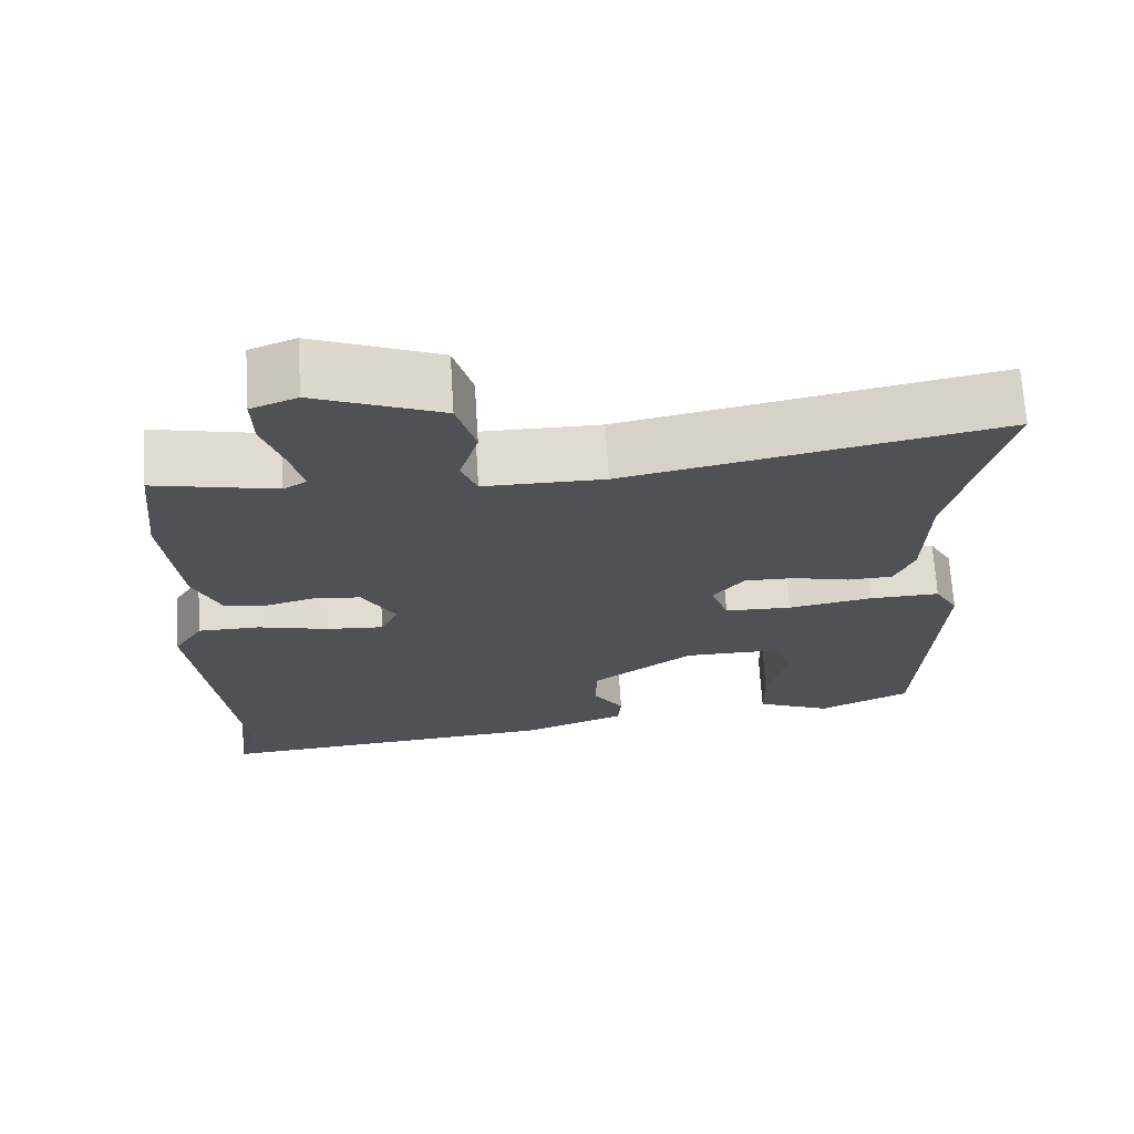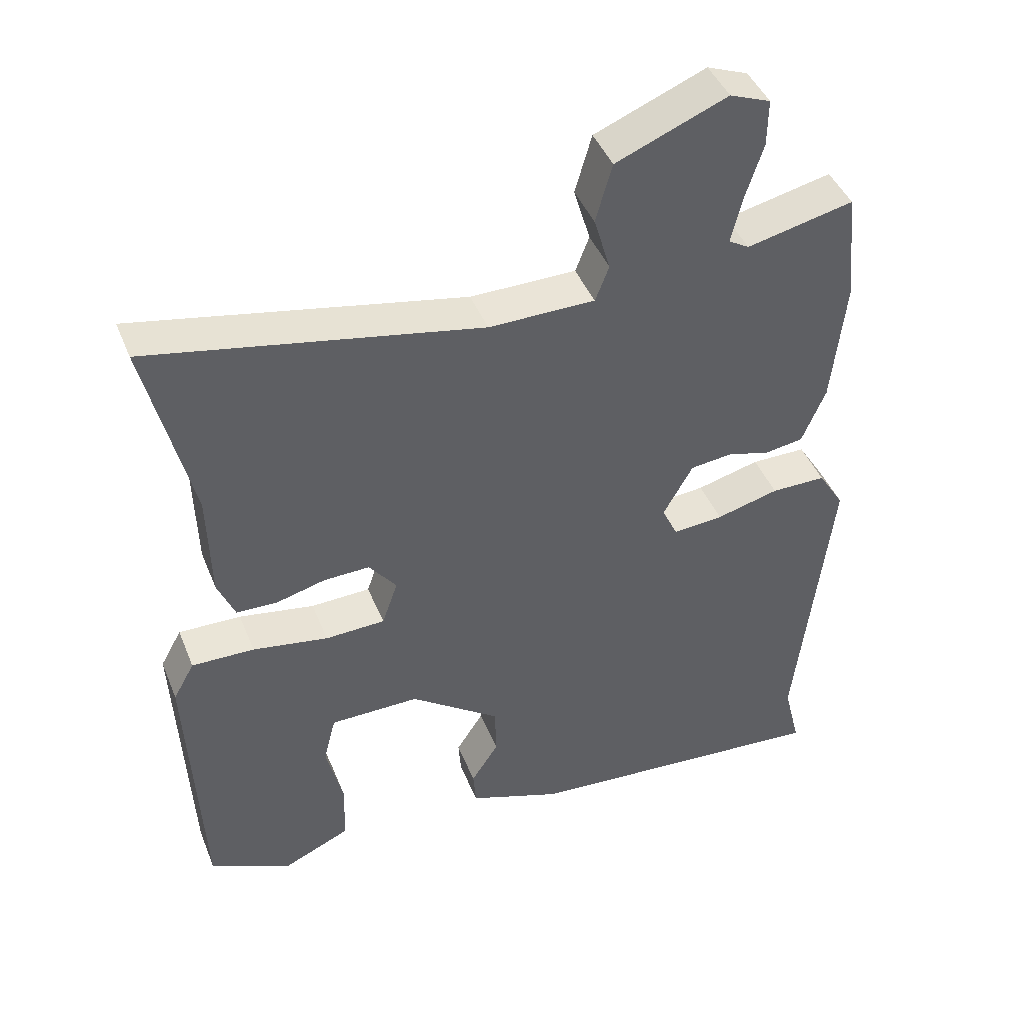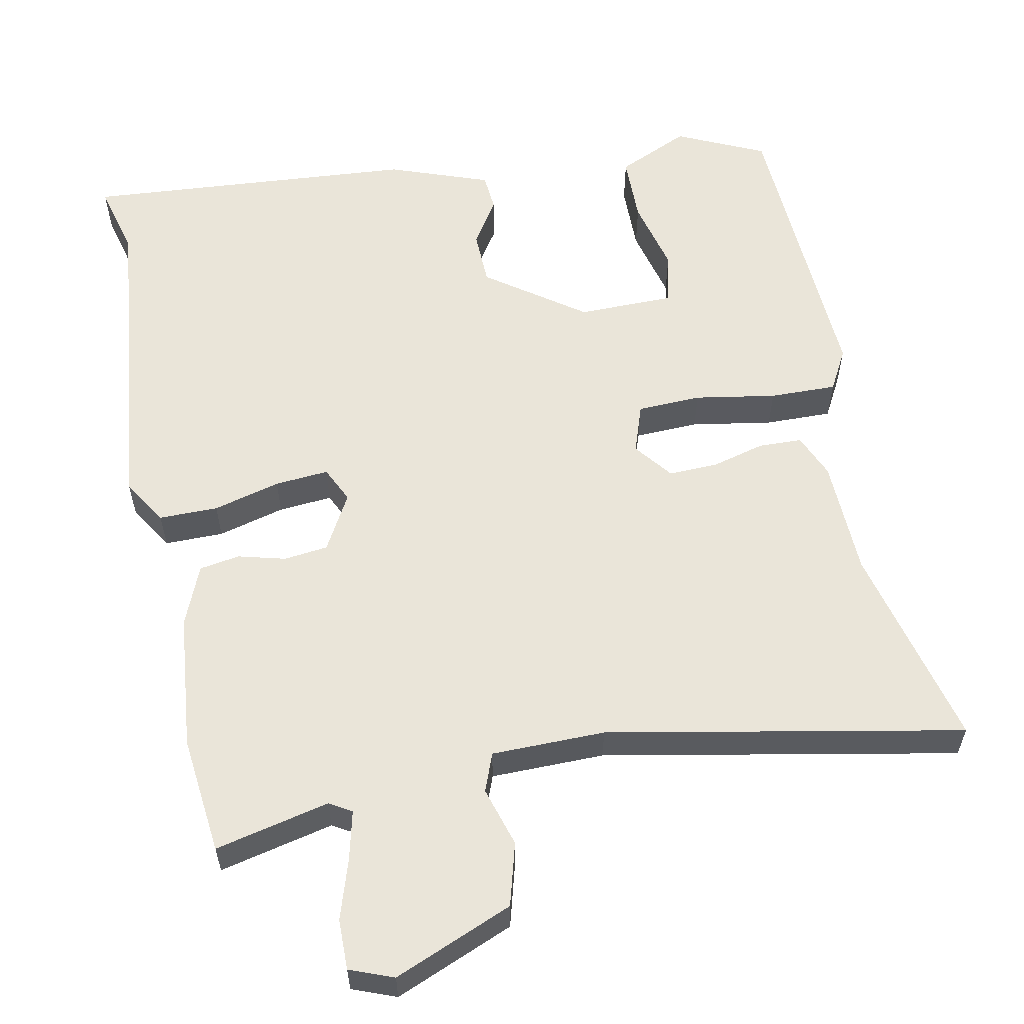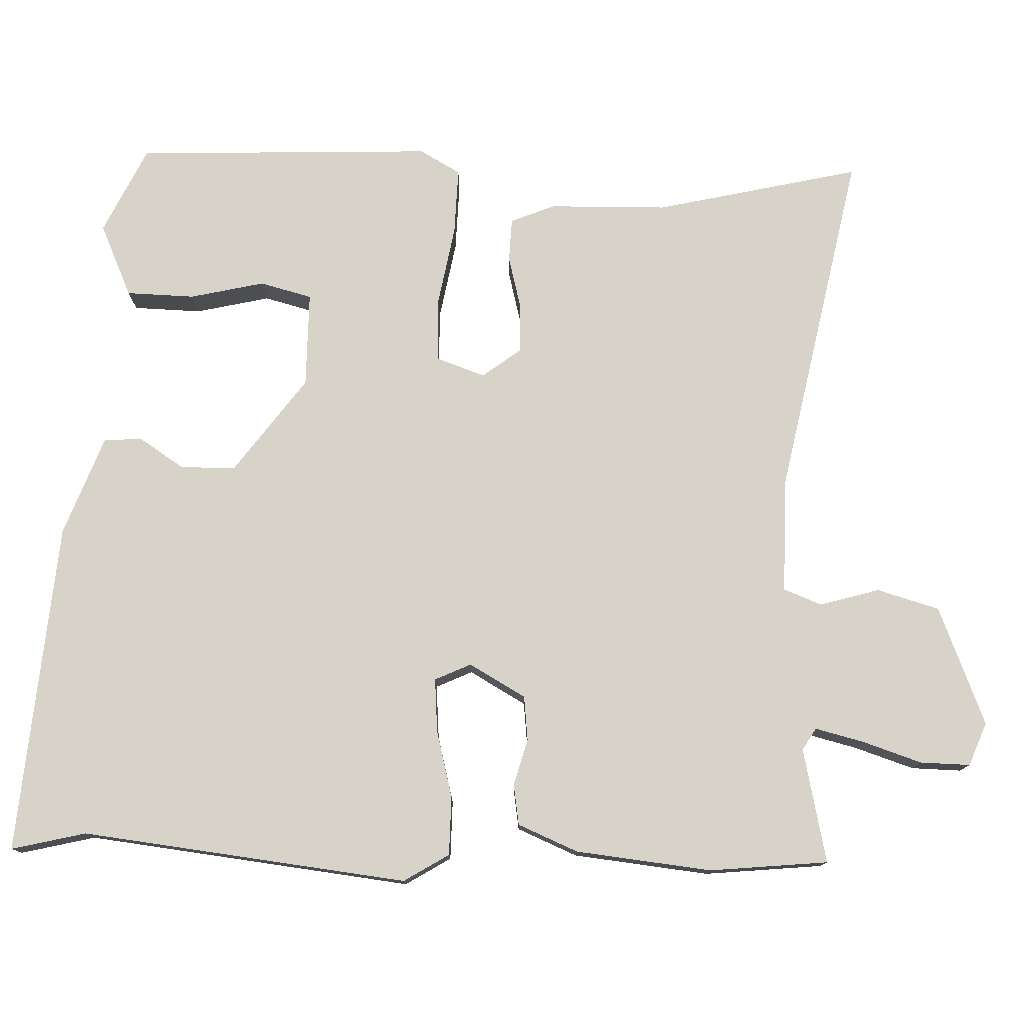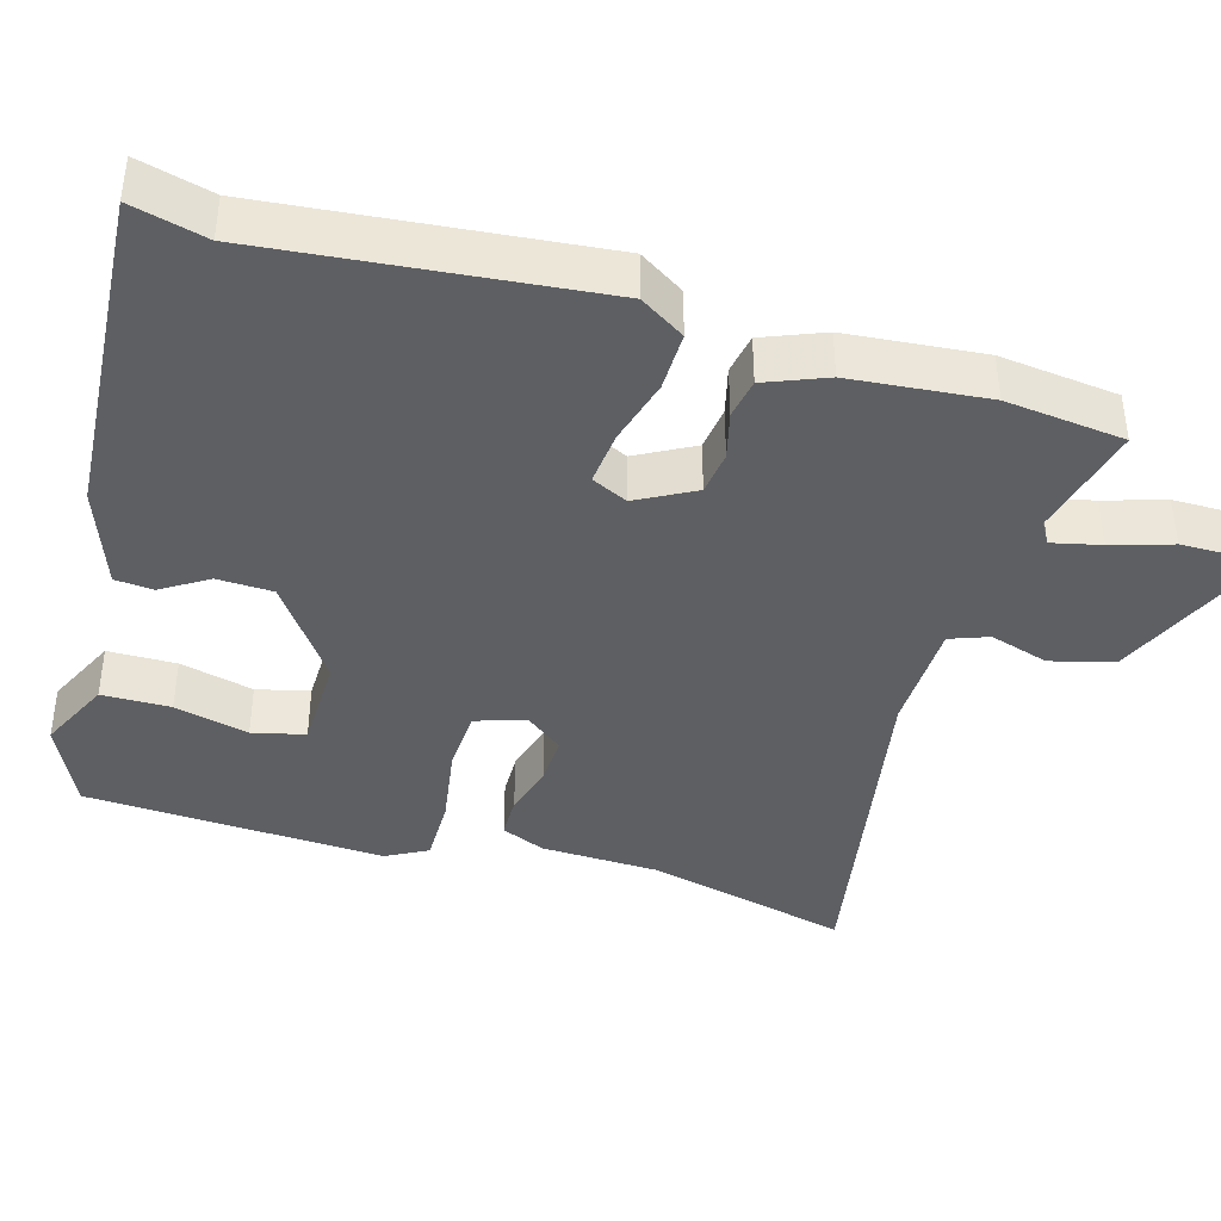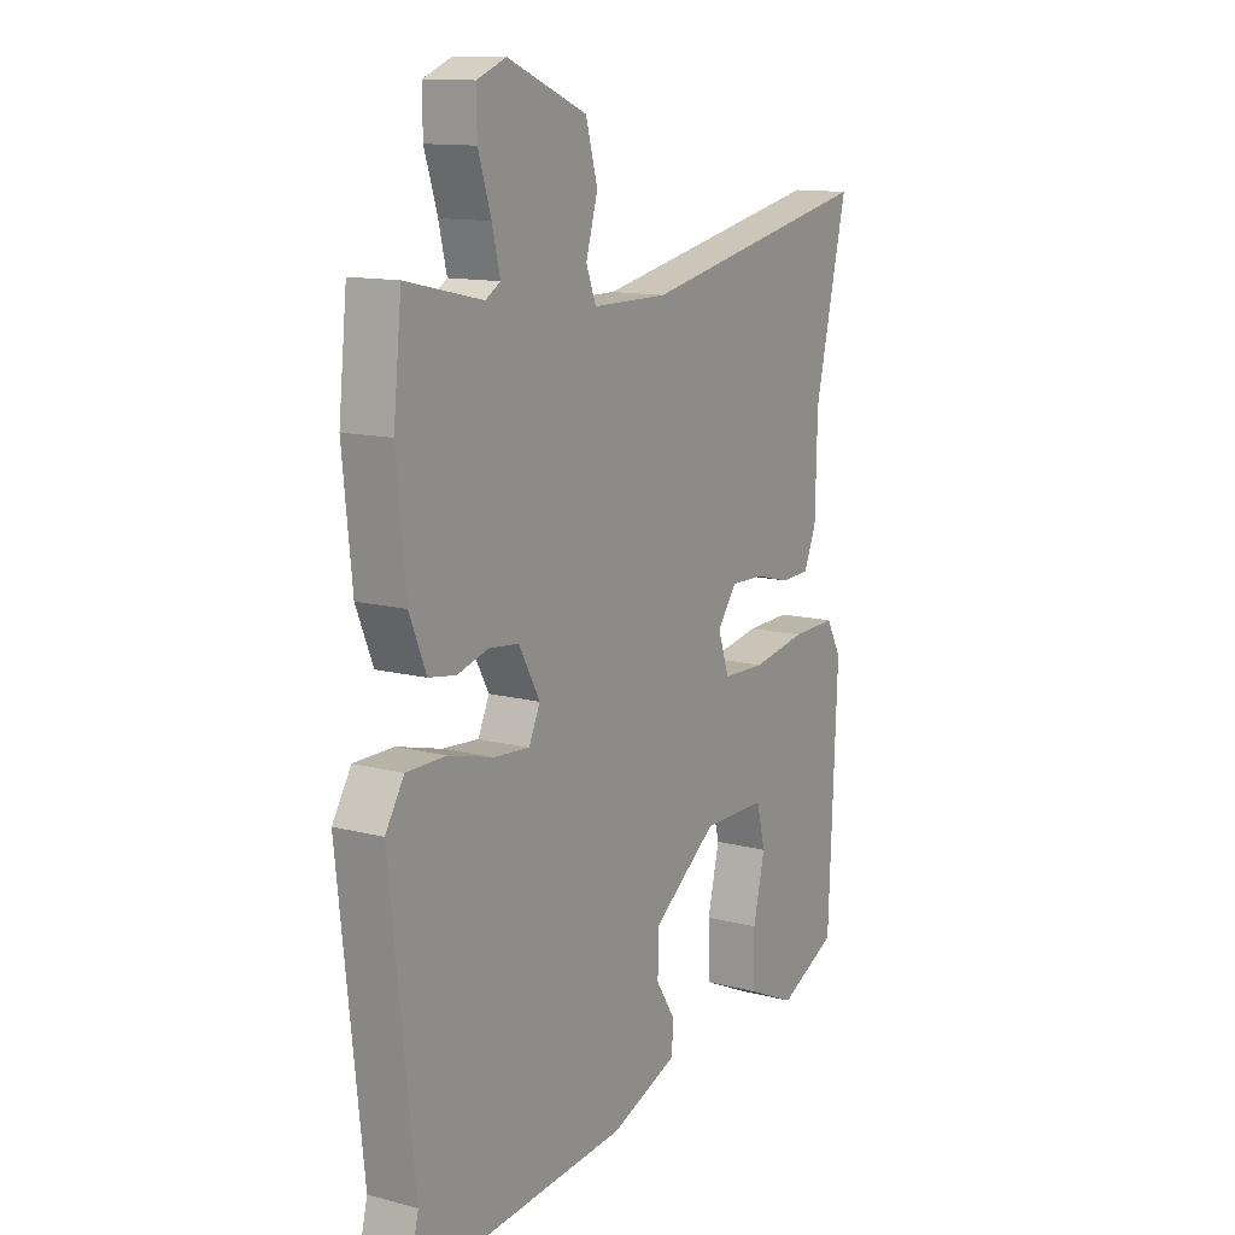
<metadata>
{"format":"obj","ext":"obj","renderer":"f3d","projection":"perspective","resolution":1024,"background":"white","views":[{"elev":70.0,"azim":-3.6,"up":"+Z"},{"elev":43.9,"azim":158.8,"up":"+Z"},{"elev":57.9,"azim":-11.5,"up":"+Y"},{"elev":77.2,"azim":-87.9,"up":"+Y"},{"elev":-40.1,"azim":-106.9,"up":"+Y"},{"elev":12.8,"azim":-58.9,"up":"+Z"}]}
</metadata>
<code>
v 0.522 0.07 0.593
v 0.456 0.07 0.314
v 0.452 0.07 0.153
v 0.427 0.07 0.093
v 0.368 0.07 0.091
v 0.296 0.07 0.11
v 0.229 0.07 0.112
v 0.189 0.07 0.06
v 0.212 0.07 -0.007
v 0.299 0.07 -0.01
v 0.409 0.07 0.009
v 0.5 0.07 0.011
v 0.531 0.07 -0.045
v 0.513 0.07 -0.452
v 0.394 0.07 -0.508
v 0.295 0.07 -0.463
v 0.293 0.07 -0.37
v 0.317 0.07 -0.269
v 0.299 0.07 -0.198
v 0.169 0.07 -0.197
v 0.038 0.07 -0.292
v 0.036 0.07 -0.367
v 0.076 0.07 -0.429
v 0.072 0.07 -0.481
v -0.064 0.07 -0.531
v -0.516 0.07 -0.566
v -0.491 0.07 -0.465
v -0.54 0.07 -0.021
v -0.502 0.07 0.04
v -0.422 0.07 0.04
v -0.331 0.07 0.016
v -0.258 0.07 0.01
v -0.235 0.07 0.059
v -0.278 0.07 0.136
v -0.338 0.07 0.143
v -0.402 0.07 0.126
v -0.457 0.07 0.135
v -0.491 0.07 0.217
v -0.51 0.07 0.402
v -0.493 0.07 0.563
v -0.338 0.07 0.528
v -0.308 0.07 0.546
v -0.324 0.07 0.612
v -0.35 0.07 0.693
v -0.351 0.07 0.761
v -0.292 0.07 0.784
v -0.131 0.07 0.718
v -0.107 0.07 0.633
v -0.131 0.07 0.552
v -0.111 0.07 0.5
v 0.043 0.07 0.499
v 0.522 0 0.593
v 0.456 0 0.314
v 0.452 0 0.153
v 0.427 0 0.093
v 0.368 0 0.091
v 0.296 0 0.11
v 0.229 0 0.112
v 0.189 0 0.06
v 0.212 0 -0.007
v 0.299 0 -0.01
v 0.409 0 0.009
v 0.5 0 0.011
v 0.531 0 -0.045
v 0.513 0 -0.452
v 0.394 0 -0.508
v 0.295 0 -0.463
v 0.293 0 -0.37
v 0.317 0 -0.269
v 0.299 0 -0.198
v 0.169 0 -0.197
v 0.038 0 -0.292
v 0.036 0 -0.367
v 0.076 0 -0.429
v 0.072 0 -0.481
v -0.064 0 -0.531
v -0.516 0 -0.566
v -0.491 0 -0.465
v -0.54 0 -0.021
v -0.502 0 0.04
v -0.422 0 0.04
v -0.331 0 0.016
v -0.258 0 0.01
v -0.235 0 0.059
v -0.278 0 0.136
v -0.338 0 0.143
v -0.402 0 0.126
v -0.457 0 0.135
v -0.491 0 0.217
v -0.51 0 0.402
v -0.493 0 0.563
v -0.338 0 0.528
v -0.308 0 0.546
v -0.324 0 0.612
v -0.35 0 0.693
v -0.351 0 0.761
v -0.292 0 0.784
v -0.131 0 0.718
v -0.107 0 0.633
v -0.131 0 0.552
v -0.111 0 0.5
v 0.043 0 0.499
f 47 48 49
f 46 47 49
f 45 46 49
f 44 45 49
f 43 44 49
f 42 43 49 50
f 41 42 50
f 39 40 41
f 38 39 41
f 37 38 41
f 36 37 41
f 35 36 41
f 34 35 41 50
f 33 34 50 51
f 29 30 31
f 28 29 31
f 27 28 31
f 27 31 32
f 26 27 32
f 25 26 32
f 24 25 32
f 23 24 32
f 22 23 32
f 32 33 51
f 22 32 51
f 21 22 51
f 16 17 18
f 15 16 18
f 14 15 18
f 13 14 18
f 12 13 18
f 11 12 18
f 10 11 18 19
f 9 10 19 20
f 4 5 6
f 3 4 6
f 2 3 6
f 2 6 7
f 1 2 7
f 51 1 7 8
f 8 9 20 21
f 8 21 51
f 100 99 98
f 100 98 97
f 100 97 96
f 100 96 95
f 100 95 94
f 101 100 94 93
f 101 93 92
f 92 91 90
f 92 90 89
f 92 89 88
f 92 88 87
f 92 87 86
f 101 92 86 85
f 102 101 85 84
f 82 81 80
f 82 80 79
f 82 79 78
f 83 82 78
f 83 78 77
f 83 77 76
f 83 76 75
f 83 75 74
f 83 74 73
f 102 84 83
f 102 83 73
f 102 73 72
f 69 68 67
f 69 67 66
f 69 66 65
f 69 65 64
f 69 64 63
f 69 63 62
f 70 69 62 61
f 71 70 61 60
f 57 56 55
f 57 55 54
f 57 54 53
f 58 57 53
f 58 53 52
f 59 58 52 102
f 72 71 60 59
f 102 72 59
f 1 52 53 2
f 2 53 54 3
f 3 54 55 4
f 4 55 56 5
f 5 56 57 6
f 6 57 58 7
f 7 58 59 8
f 8 59 60 9
f 9 60 61 10
f 10 61 62 11
f 11 62 63 12
f 12 63 64 13
f 13 64 65 14
f 14 65 66 15
f 15 66 67 16
f 16 67 68 17
f 17 68 69 18
f 18 69 70 19
f 19 70 71 20
f 20 71 72 21
f 21 72 73 22
f 22 73 74 23
f 23 74 75 24
f 24 75 76 25
f 25 76 77 26
f 26 77 78 27
f 27 78 79 28
f 28 79 80 29
f 29 80 81 30
f 30 81 82 31
f 31 82 83 32
f 32 83 84 33
f 33 84 85 34
f 34 85 86 35
f 35 86 87 36
f 36 87 88 37
f 37 88 89 38
f 38 89 90 39
f 39 90 91 40
f 40 91 92 41
f 41 92 93 42
f 42 93 94 43
f 43 94 95 44
f 44 95 96 45
f 45 96 97 46
f 46 97 98 47
f 47 98 99 48
f 48 99 100 49
f 49 100 101 50
f 50 101 102 51
f 51 102 52 1

</code>
